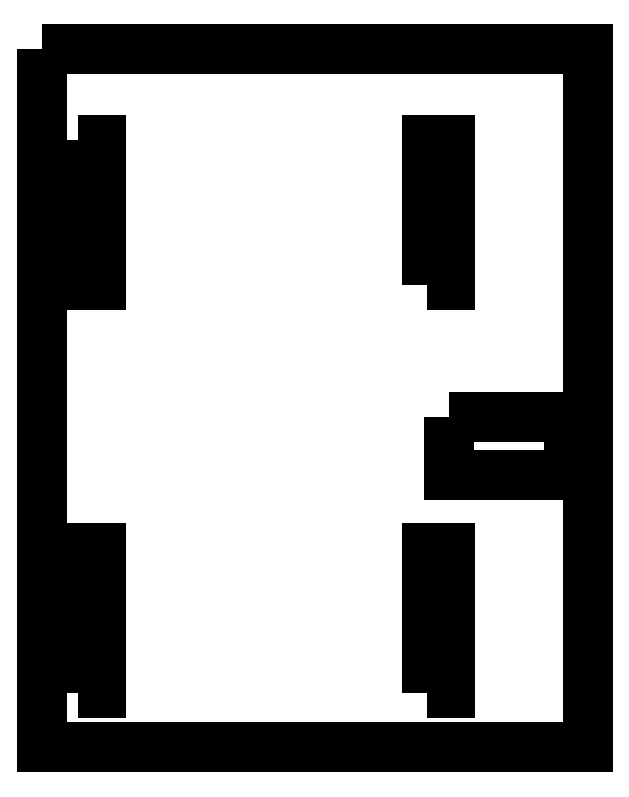
<metadata>
{"format":"dxf","ext":"dxf","renderer":"ezdxf+matplotlib","layout":"modelspace","background":"white","min_lineweight":24,"dpi":150}
</metadata>
<code>
0
SECTION
2
ENTITIES
0
LWPOLYLINE
8
0
90
4
70
1
43
0
10
0
20
160
10
125
20
160
10
125
20
0
10
0
20
0
0
LWPOLYLINE
8
0
90
4
70
1
43
0
10
8.15
20
139
10
13.35
20
139
10
13.35
20
105.9
10
8.15
20
105.9
0
LWPOLYLINE
8
0
90
4
70
1
43
0
10
88.15
20
105.9
10
88.15
20
139
10
93.35
20
139
10
93.35
20
105.9
0
LWPOLYLINE
8
0
90
4
70
1
43
0
10
8.15
20
12.35
10
8.15
20
45.55
10
13.35
20
45.55
10
13.35
20
12.35
0
LWPOLYLINE
8
0
90
4
70
1
43
0
10
88.15
20
12.35
10
88.15
20
45.55
10
93.35
20
45.55
10
93.35
20
12.35
0
LWPOLYLINE
8
0
90
4
70
1
43
0
10
93.25
20
75.55
10
120.8
20
75.55
10
120.8
20
62.25
10
93.25
20
62.25
0
ENDSEC
0
EOF

</code>
